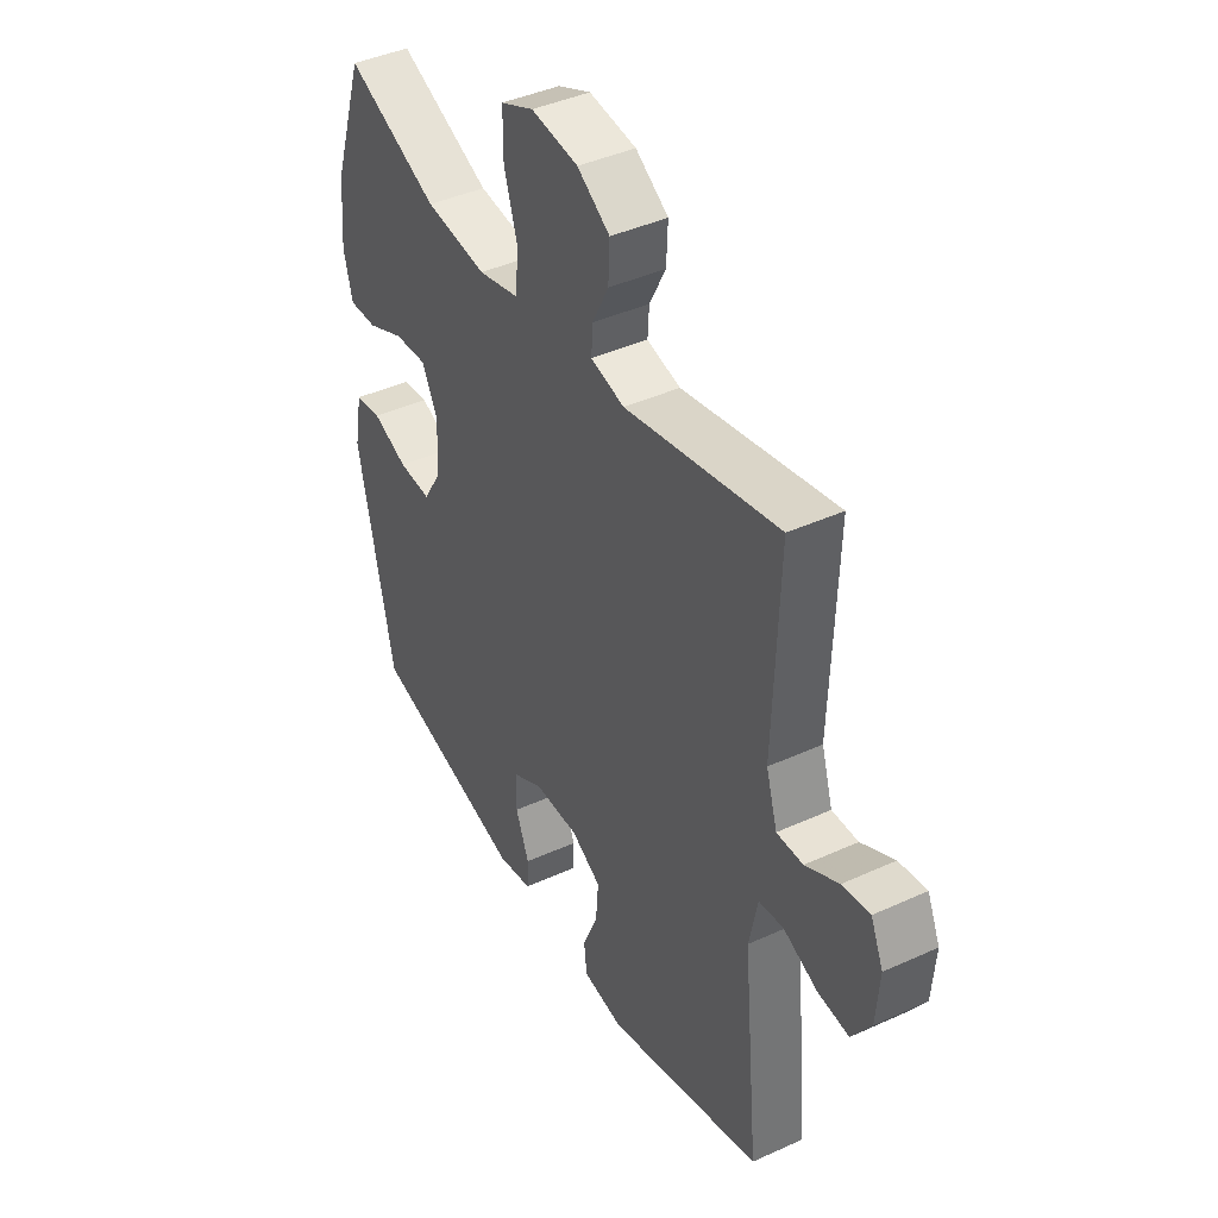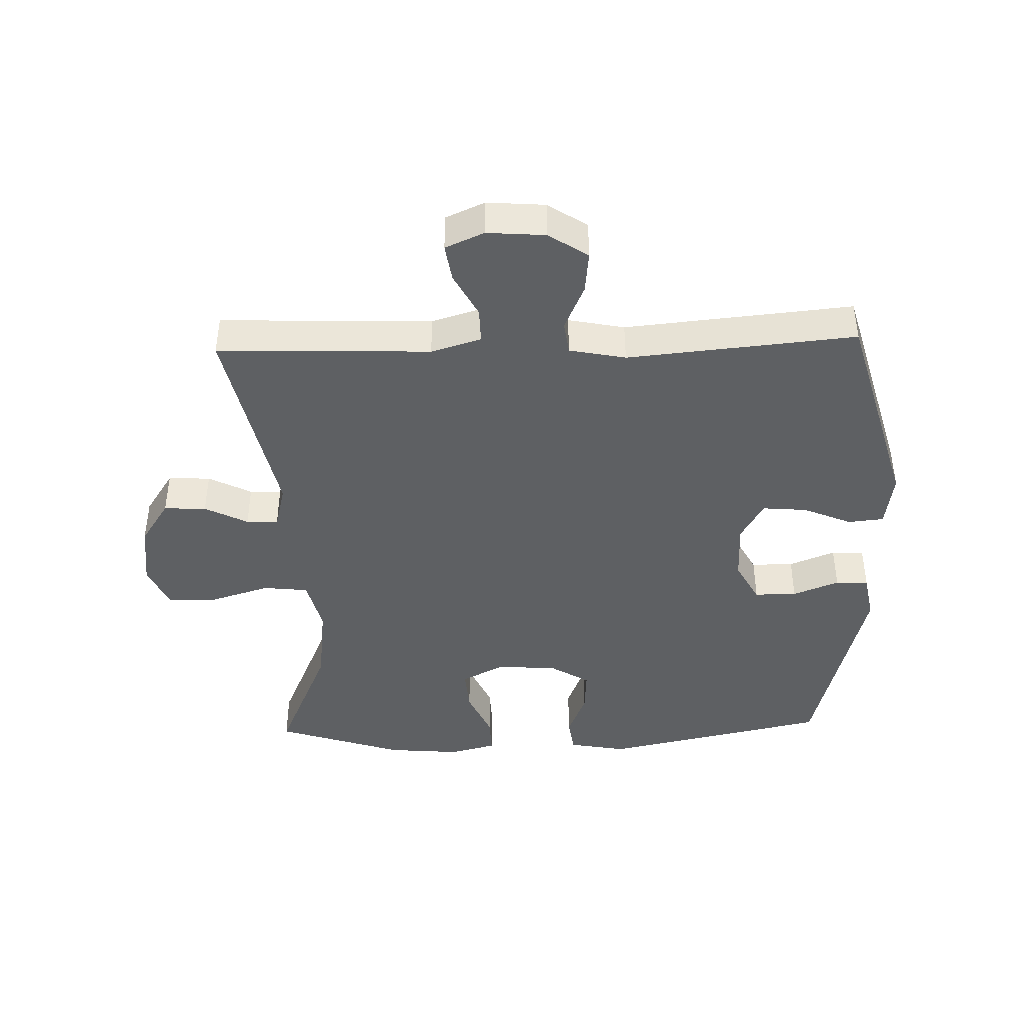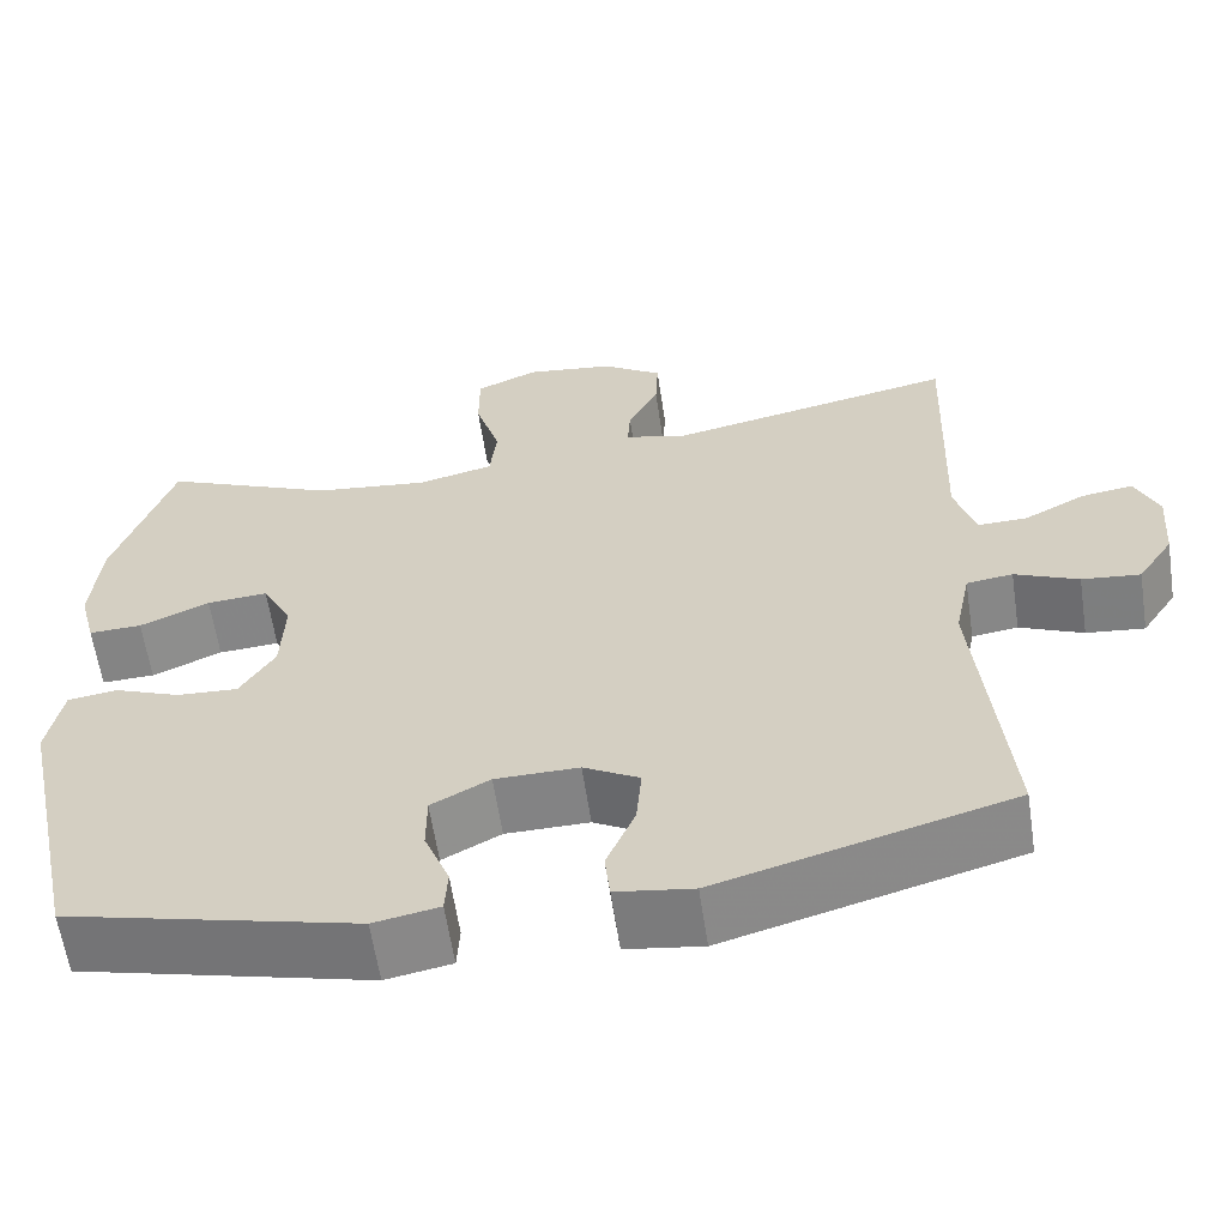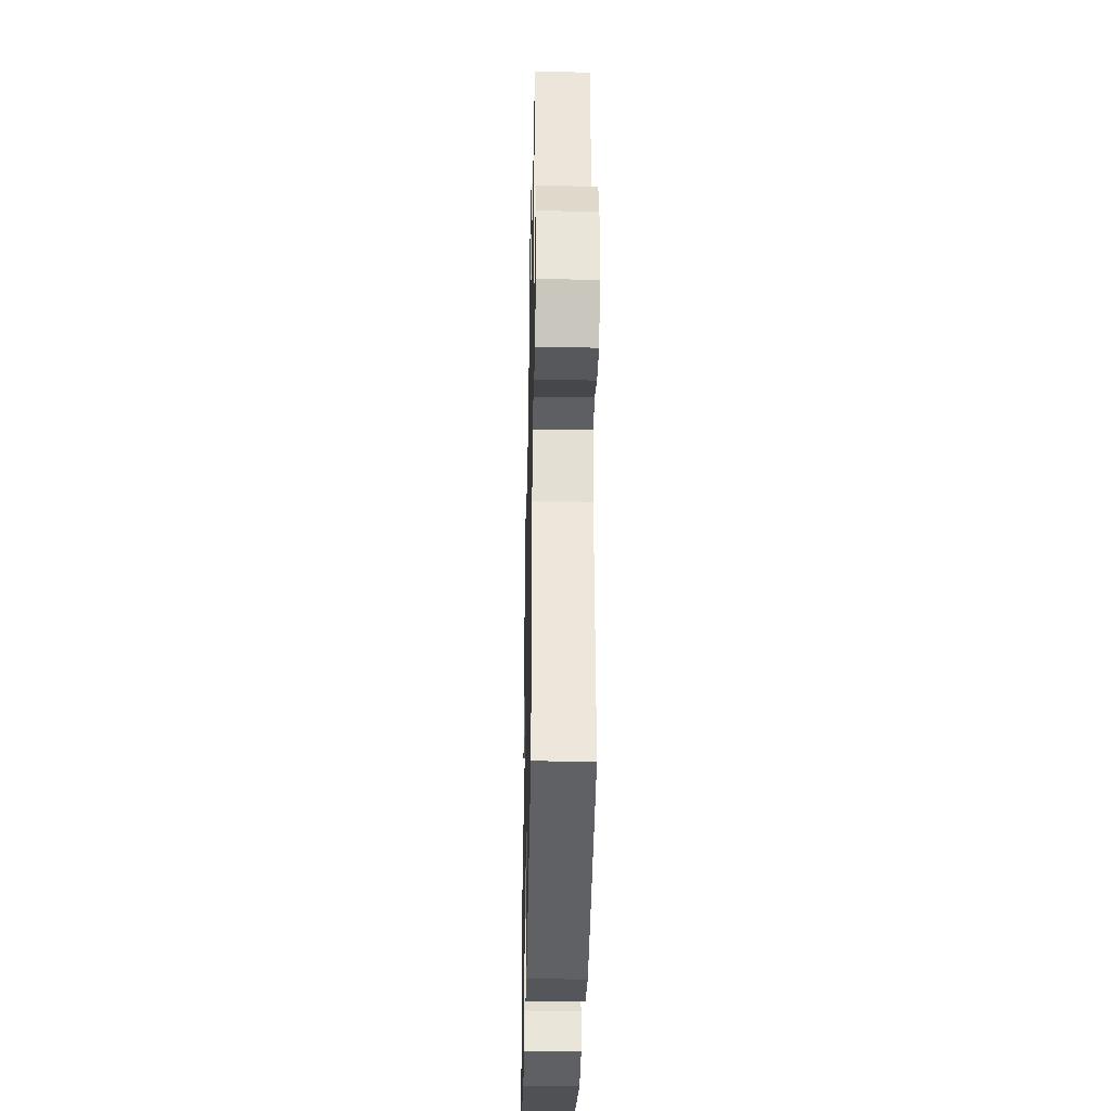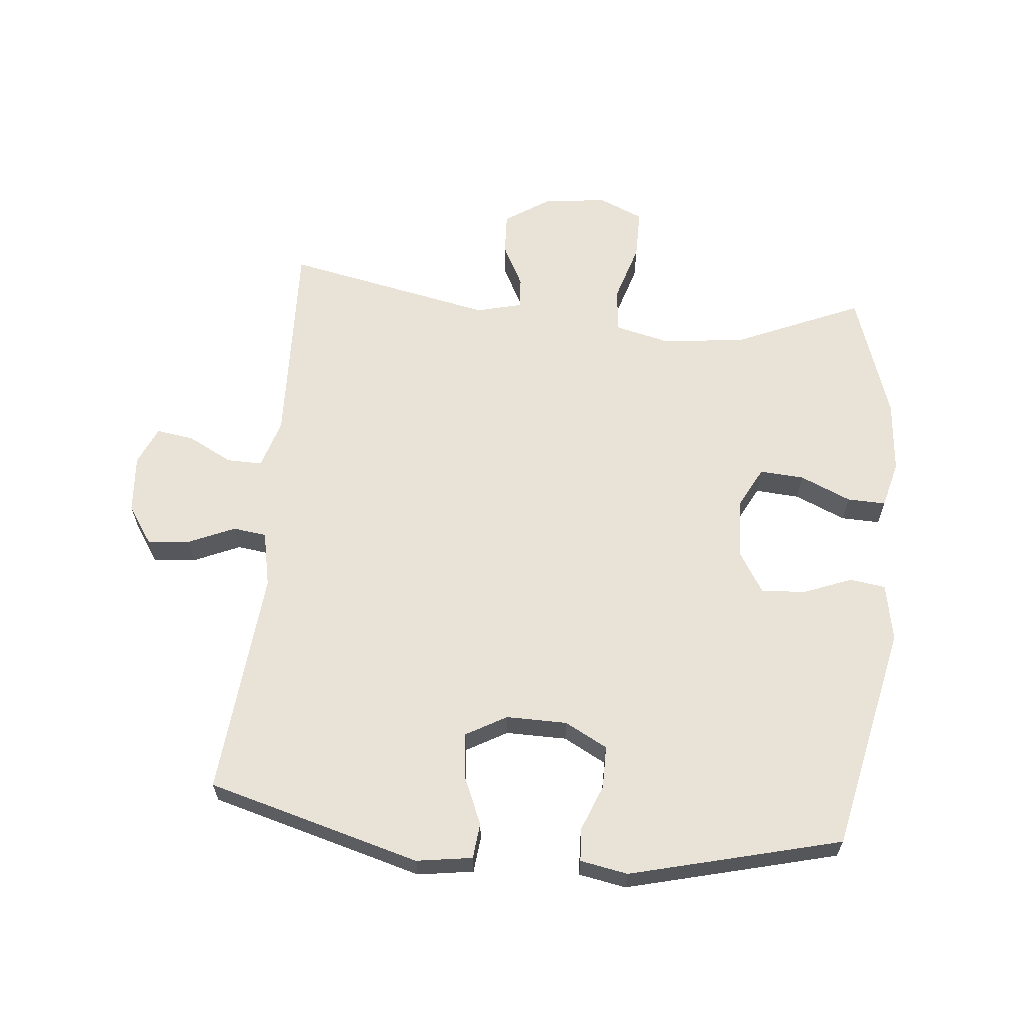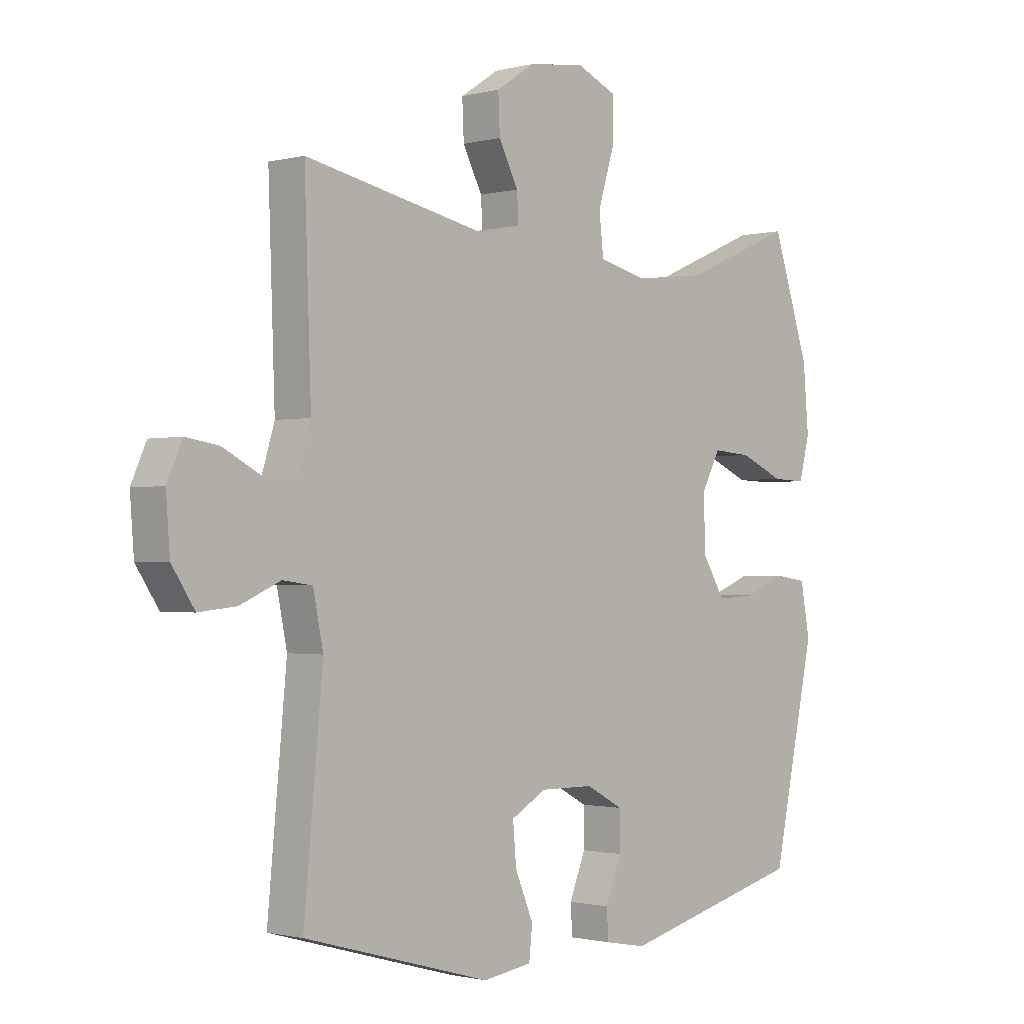
<metadata>
{"format":"obj","ext":"obj","renderer":"f3d","projection":"perspective","resolution":1024,"background":"white","views":[{"elev":41.8,"azim":61.2,"up":"+Z"},{"elev":-42.3,"azim":91.7,"up":"+Y"},{"elev":-61.0,"azim":8.5,"up":"+Z"},{"elev":-34.0,"azim":88.8,"up":"+Z"},{"elev":62.5,"azim":-174.6,"up":"+Y"},{"elev":-1.2,"azim":133.2,"up":"+Z"}]}
</metadata>
<code>
v 0.5 0.07 -0.5
v 0.164 0.07 -0.594
v 0.076 0.07 -0.581
v 0.07 0.07 -0.525
v 0.103 0.07 -0.447
v 0.109 0.07 -0.377
v 0.045 0.07 -0.341
v -0.051 0.07 -0.342
v -0.118 0.07 -0.378
v -0.118 0.07 -0.445
v -0.089 0.07 -0.518
v -0.092 0.07 -0.57
v -0.167 0.07 -0.584
v -0.5 0.07 -0.5
v -0.577 0.07 -0.141
v -0.56 0.07 -0.05
v -0.503 0.07 -0.042
v -0.427 0.07 -0.072
v -0.357 0.07 -0.076
v -0.317 0.07 -0.011
v -0.313 0.07 0.085
v -0.347 0.07 0.15
v -0.417 0.07 0.145
v -0.497 0.07 0.11
v -0.558 0.07 0.108
v -0.577 0.07 0.182
v -0.567 0.07 0.298
v -0.5 0.07 0.5
v -0.301 0.07 0.414
v -0.169 0.07 0.398
v -0.082 0.07 0.419
v -0.074 0.07 0.49
v -0.103 0.07 0.584
v -0.103 0.07 0.663
v -0.032 0.07 0.694
v 0.069 0.07 0.681
v 0.139 0.07 0.635
v 0.136 0.07 0.568
v 0.101 0.07 0.5
v 0.098 0.07 0.45
v 0.17 0.07 0.432
v 0.5 0.07 0.5
v 0.488 0.07 0.164
v 0.512 0.07 0.085
v 0.568 0.07 0.086
v 0.639 0.07 0.123
v 0.698 0.07 0.132
v 0.725 0.07 0.071
v 0.718 0.07 -0.021
v 0.677 0.07 -0.083
v 0.61 0.07 -0.076
v 0.537 0.07 -0.044
v 0.484 0.07 -0.051
v 0.466 0.07 -0.14
v 0.5 0 -0.5
v 0.164 0 -0.594
v 0.076 0 -0.581
v 0.07 0 -0.525
v 0.103 0 -0.447
v 0.109 0 -0.377
v 0.045 0 -0.341
v -0.051 0 -0.342
v -0.118 0 -0.378
v -0.118 0 -0.445
v -0.089 0 -0.518
v -0.092 0 -0.57
v -0.167 0 -0.584
v -0.5 0 -0.5
v -0.577 0 -0.141
v -0.56 0 -0.05
v -0.503 0 -0.042
v -0.427 0 -0.072
v -0.357 0 -0.076
v -0.317 0 -0.011
v -0.313 0 0.085
v -0.347 0 0.15
v -0.417 0 0.145
v -0.497 0 0.11
v -0.558 0 0.108
v -0.577 0 0.182
v -0.567 0 0.298
v -0.5 0 0.5
v -0.301 0 0.414
v -0.169 0 0.398
v -0.082 0 0.419
v -0.074 0 0.49
v -0.103 0 0.584
v -0.103 0 0.663
v -0.032 0 0.694
v 0.069 0 0.681
v 0.139 0 0.635
v 0.136 0 0.568
v 0.101 0 0.5
v 0.098 0 0.45
v 0.17 0 0.432
v 0.5 0 0.5
v 0.488 0 0.164
v 0.512 0 0.085
v 0.568 0 0.086
v 0.639 0 0.123
v 0.698 0 0.132
v 0.725 0 0.071
v 0.718 0 -0.021
v 0.677 0 -0.083
v 0.61 0 -0.076
v 0.537 0 -0.044
v 0.484 0 -0.051
v 0.466 0 -0.14
f 50 51 52
f 49 50 52
f 48 49 52
f 47 48 52
f 46 47 52
f 45 46 52
f 44 45 52 53
f 43 44 53
f 41 42 43
f 43 53 54
f 41 43 54
f 40 41 54
f 37 38 39
f 36 37 39
f 35 36 39
f 34 35 39
f 33 34 39
f 32 33 39
f 31 32 39 40
f 40 54 1
f 31 40 1
f 30 31 1
f 27 28 29
f 26 27 29
f 25 26 29
f 24 25 29
f 23 24 29
f 22 23 29 30
f 16 17 18
f 15 16 18
f 14 15 18
f 13 14 18
f 12 13 18
f 11 12 18
f 10 11 18
f 9 10 18 19
f 8 9 19 20
f 3 4 5
f 2 3 5
f 1 2 5
f 1 5 6
f 1 6 7
f 30 1 7
f 22 30 7
f 21 22 7
f 7 8 20 21
f 106 105 104
f 106 104 103
f 106 103 102
f 106 102 101
f 106 101 100
f 106 100 99
f 107 106 99 98
f 107 98 97
f 97 96 95
f 108 107 97
f 108 97 95
f 108 95 94
f 93 92 91
f 93 91 90
f 93 90 89
f 93 89 88
f 93 88 87
f 93 87 86
f 94 93 86 85
f 55 108 94
f 55 94 85
f 55 85 84
f 83 82 81
f 83 81 80
f 83 80 79
f 83 79 78
f 83 78 77
f 84 83 77 76
f 72 71 70
f 72 70 69
f 72 69 68
f 72 68 67
f 72 67 66
f 72 66 65
f 72 65 64
f 73 72 64 63
f 74 73 63 62
f 59 58 57
f 59 57 56
f 59 56 55
f 60 59 55
f 61 60 55
f 61 55 84
f 61 84 76
f 61 76 75
f 75 74 62 61
f 1 55 56 2
f 2 56 57 3
f 3 57 58 4
f 4 58 59 5
f 5 59 60 6
f 6 60 61 7
f 7 61 62 8
f 8 62 63 9
f 9 63 64 10
f 10 64 65 11
f 11 65 66 12
f 12 66 67 13
f 13 67 68 14
f 14 68 69 15
f 15 69 70 16
f 16 70 71 17
f 17 71 72 18
f 18 72 73 19
f 19 73 74 20
f 20 74 75 21
f 21 75 76 22
f 22 76 77 23
f 23 77 78 24
f 24 78 79 25
f 25 79 80 26
f 26 80 81 27
f 27 81 82 28
f 28 82 83 29
f 29 83 84 30
f 30 84 85 31
f 31 85 86 32
f 32 86 87 33
f 33 87 88 34
f 34 88 89 35
f 35 89 90 36
f 36 90 91 37
f 37 91 92 38
f 38 92 93 39
f 39 93 94 40
f 40 94 95 41
f 41 95 96 42
f 42 96 97 43
f 43 97 98 44
f 44 98 99 45
f 45 99 100 46
f 46 100 101 47
f 47 101 102 48
f 48 102 103 49
f 49 103 104 50
f 50 104 105 51
f 51 105 106 52
f 52 106 107 53
f 53 107 108 54
f 54 108 55 1

</code>
